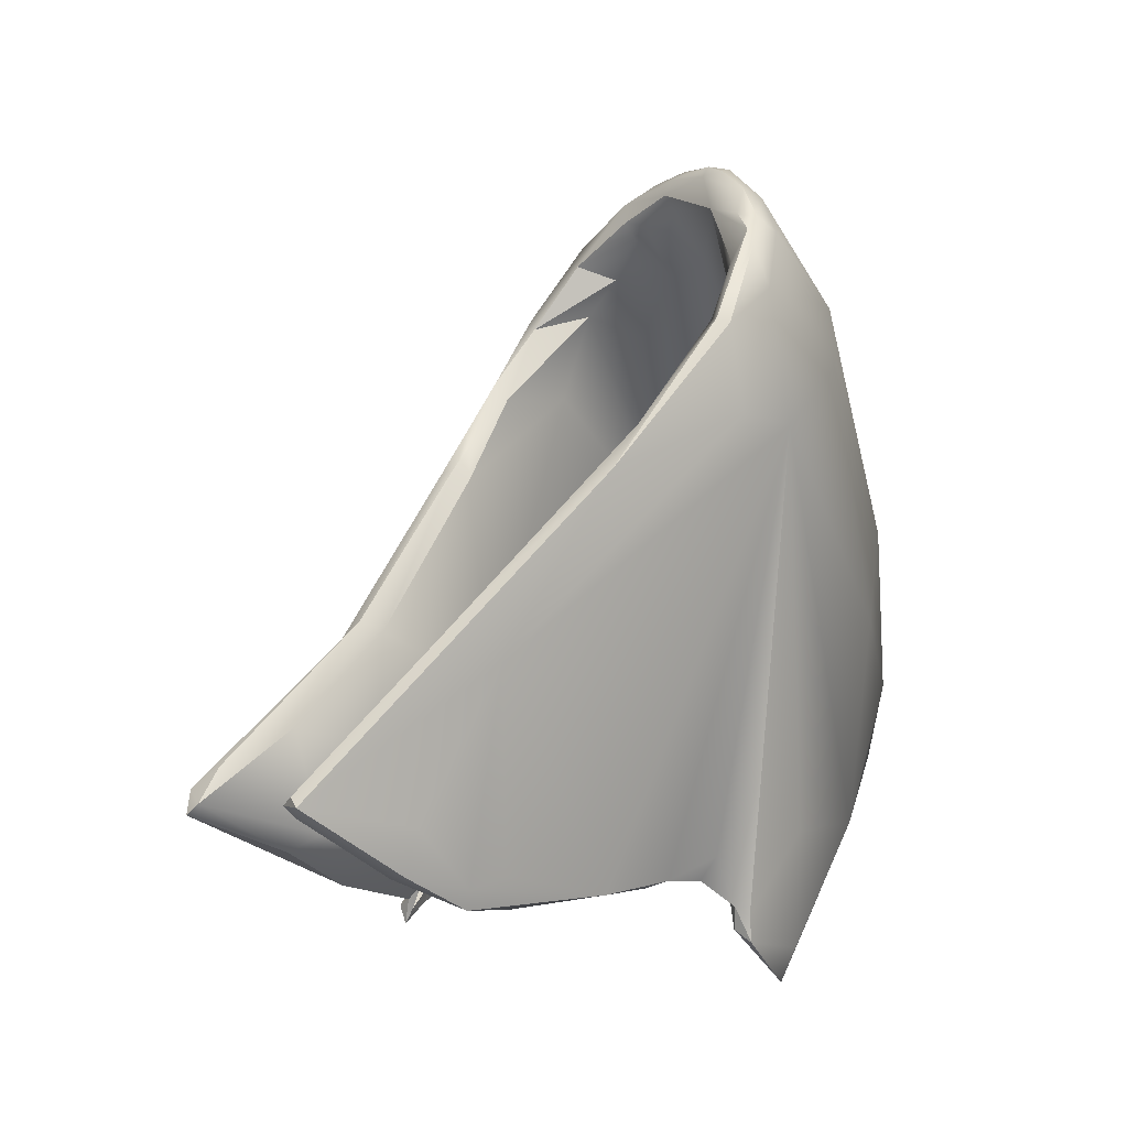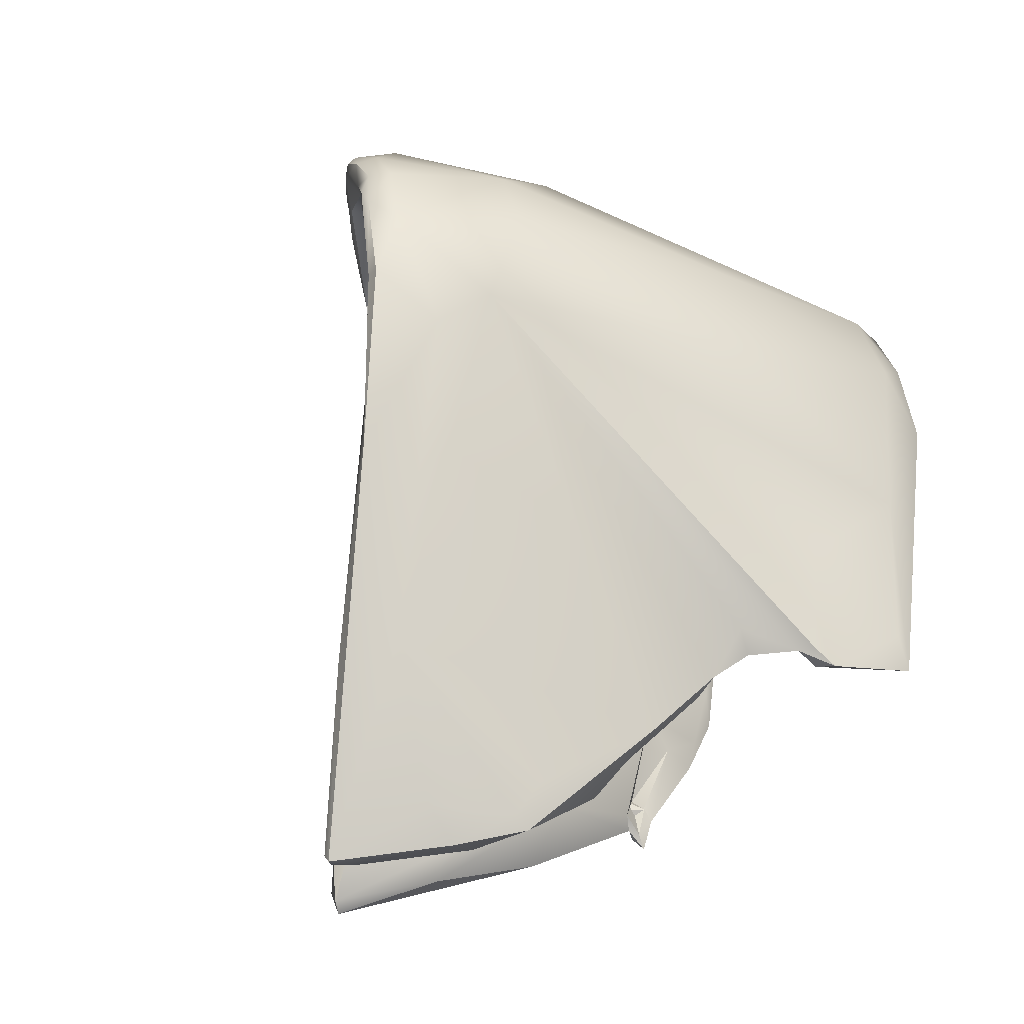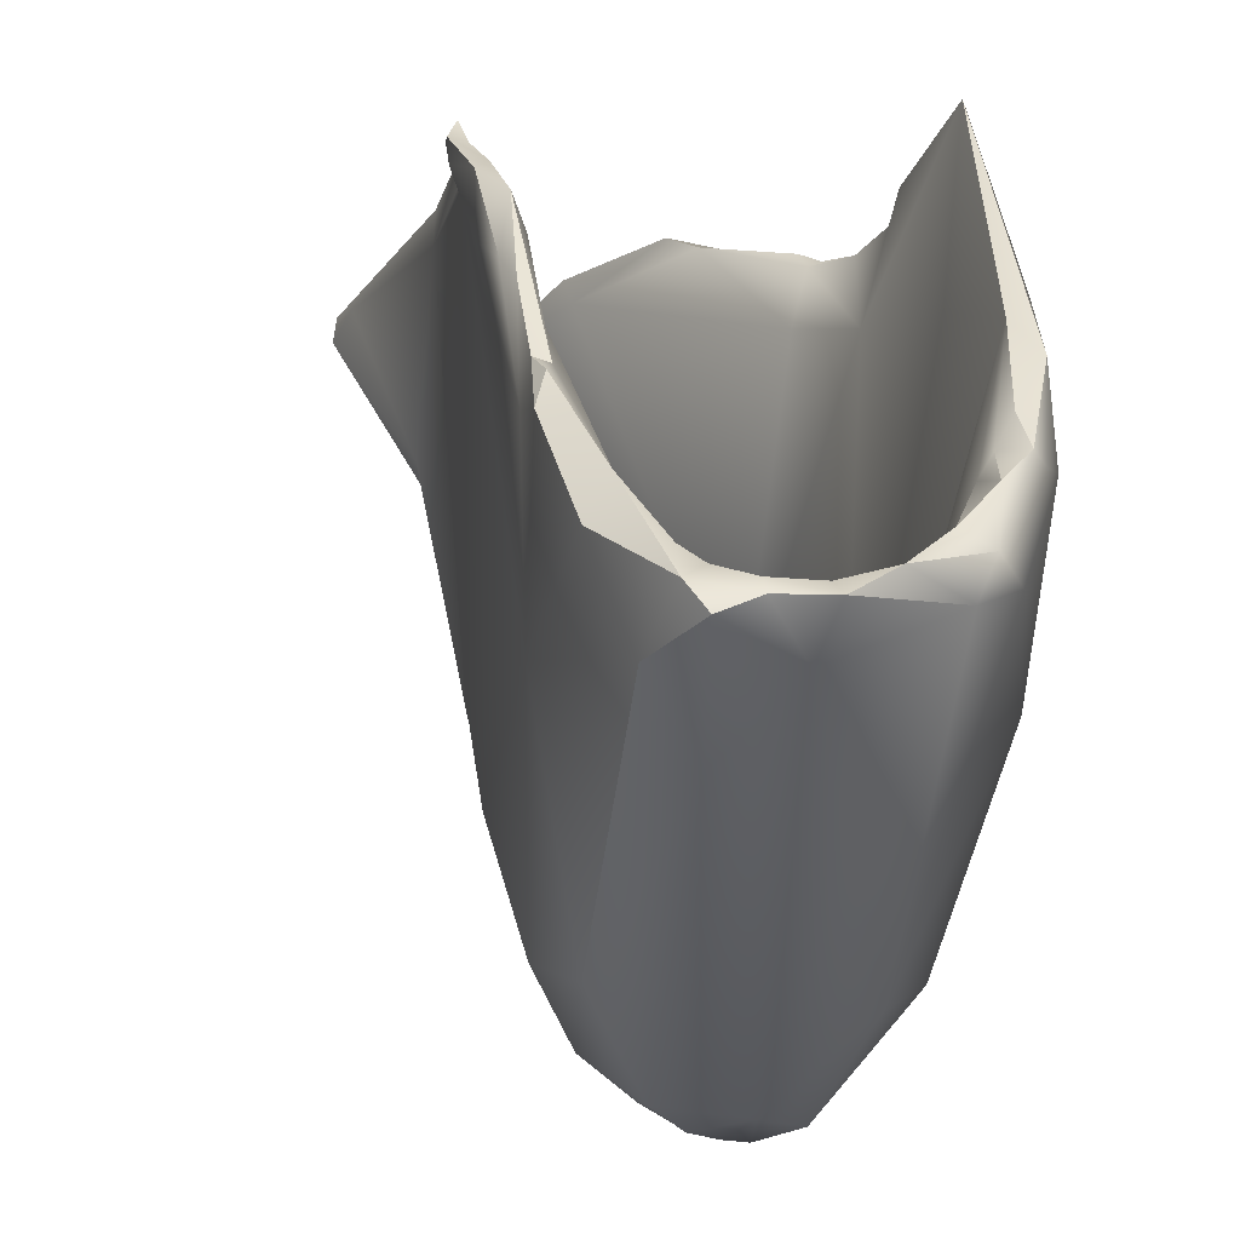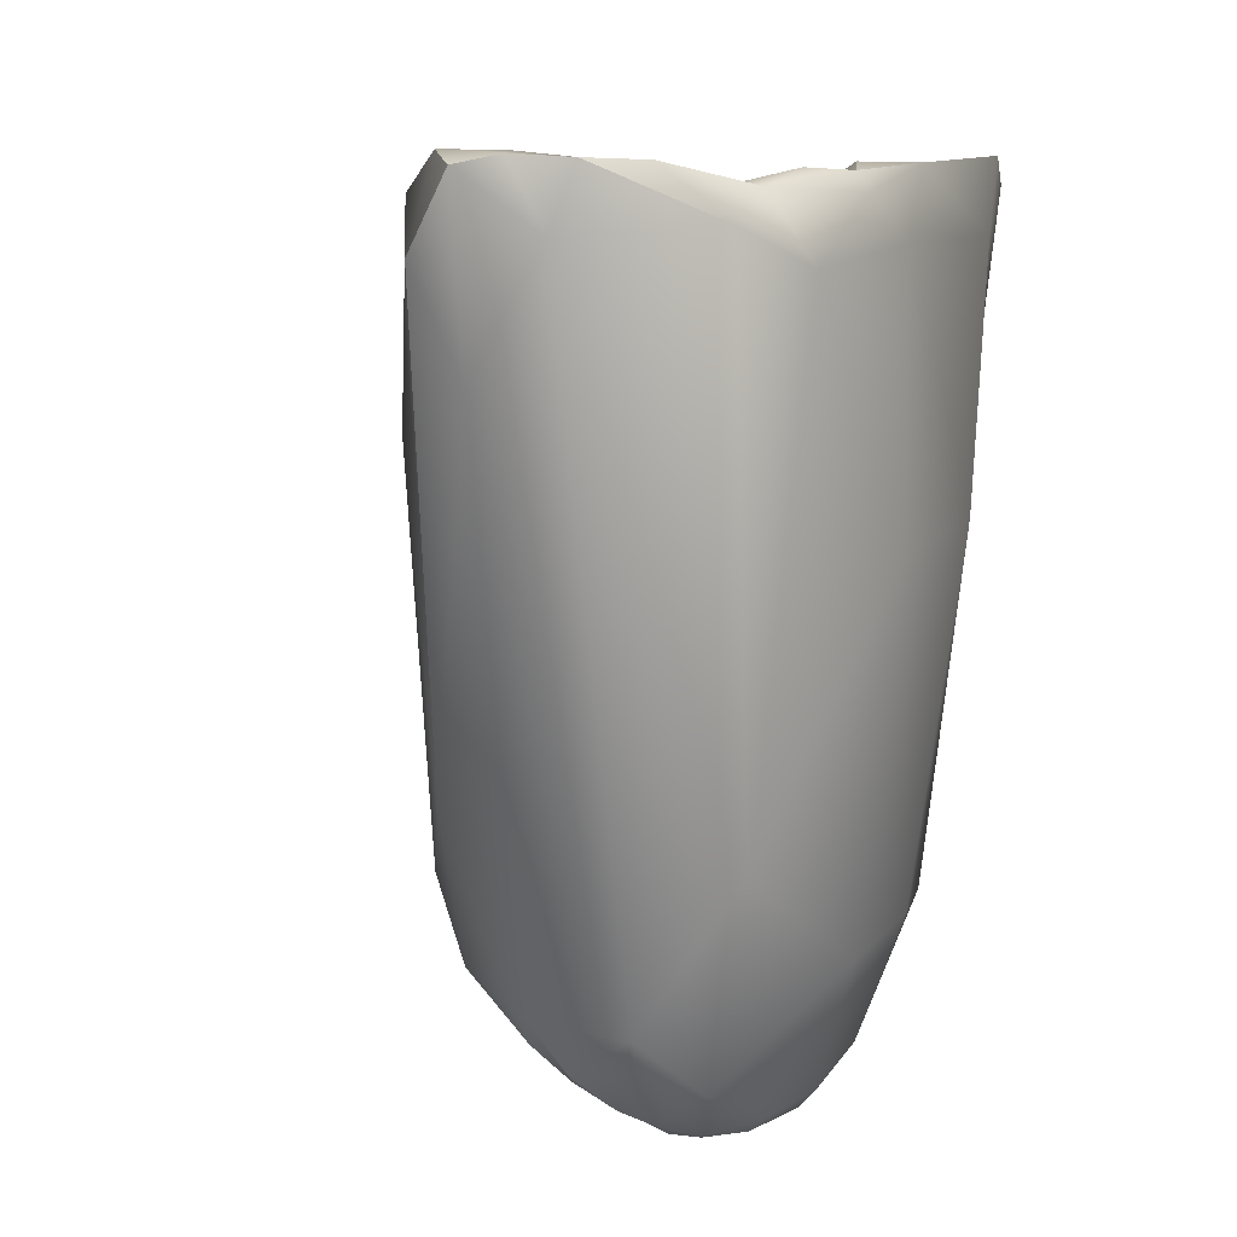
<metadata>
{"format":"obj","ext":"obj","renderer":"f3d","projection":"perspective","resolution":1024,"background":"white","views":[{"elev":-57.1,"azim":2.0,"up":"+Z"},{"elev":-61.9,"azim":51.3,"up":"+Z"},{"elev":33.1,"azim":15.2,"up":"+Y"},{"elev":3.3,"azim":34.9,"up":"+Y"}]}
</metadata>
<code>
v 12.98 -126.4 1432
v 13.57 -125.4 1433
v 13.11 -125.4 1432
v 12.71 -125.7 1432
v 14.13 -123 1434
v 13.94 -122.8 1433
v 11.99 -121.9 1430
v 13.2 -121.6 1431
v 12.71 -121.2 1430
v 12.72 -121 1430
v 12.58 -121.3 1430
v 12.57 -121.1 1430
v 12.42 -121.9 1430
v 12.54 -121.3 1431
v 12.27 -121.7 1430
v 13.74 -120.9 1432
v 13.2 -121.1 1432
v 13.14 -120.5 1431
v 13 -120.3 1431
v 12.98 -126.7 1434
v 12.81 -126.8 1433
v 12.67 -126.8 1434
v 12.85 -126.6 1433
v 13.07 -126.6 1433
v 12.92 -126.7 1433
v 12.81 -126.7 1433
v 12.66 -126.5 1433
v 12.63 -126.3 1433
v 12.74 -126.7 1433
v 12.61 -126.3 1432
v 12.5 -126.3 1432
v 12.48 -126.2 1432
v 13.58 -125.6 1433
v 12.85 -125.4 1433
v 11.83 -125.8 1431
v 11.68 -125.3 1431
v 11.61 -125.6 1431
v 13.48 -125 1435
v 10.69 -124.5 1430
v 9.996 -123.6 1429
v 9.881 -123.2 1429
v 10.66 -122.8 1429
v 10.37 -122.9 1429
v 10.34 -122.7 1429
v 13.58 -122.3 1434
v 12.47 -121.9 1431
v 11.89 -122.2 1431
v 11.78 -121.9 1430
v 11.9 -121.9 1430
v 11.45 -122.2 1430
v 10.97 -122.1 1430
v 10.64 -122.2 1429
v 14.23 -121.3 1435
v 14.23 -120.8 1434
v 14.15 -120.7 1434
v 13.92 -120.8 1434
v 13.85 -120.9 1435
v 14.03 -120.7 1435
v 14.26 -121.1 1434
v 14.07 -120.6 1433
v 13.99 -120.6 1434
v 13.76 -120.6 1433
v 12.66 -126.1 1435
v 12.65 -126.8 1434
v 12.72 -126.8 1434
v 12.53 -126.6 1434
v 12.92 -126.5 1434
v 12.54 -126.8 1434
v 12.48 -126.7 1434
v 12.52 -126.7 1434
v 12.39 -126.7 1434
v 12.34 -126.6 1434
v 12.24 -126.3 1434
v 12.21 -126.5 1434
v 12.15 -126.4 1434
v 12.51 -125.8 1434
v 12.18 -126.1 1434
v 12.85 -125 1434
v 10.2 -124.8 1430
v 9.1 -124 1429
v 9.05 -124 1429
v 9.144 -123.8 1429
v 8.975 -123.9 1429
v 9.134 -123.9 1429
v 9.241 -123.7 1429
v 9.045 -123.7 1429
v 13.03 -123.1 1435
v 9.859 -122.9 1429
v 9.723 -122.9 1429
v 13.64 -121.6 1435
v 14.12 -120.9 1435
v 14.05 -121.1 1436
v 13.51 -121 1436
v 13.67 -120.7 1436
v 13.85 -120.8 1435
v 12.1 -126.4 1434
v 12.09 -126.4 1434
v 12.15 -126.3 1435
v 11.8 -126.2 1435
v 12.19 -125.5 1434
v 11.99 -126.1 1434
v 11.87 -126 1434
v 11.79 -126.1 1434
v 11.93 -126 1435
v 11.69 -125.5 1434
v 11.34 -125.7 1434
v 11.94 -124.8 1435
v 11.43 -125.2 1434
v 11.18 -124.5 1434
v 9.613 -123.9 1431
v 9.425 -124 1431
v 8.906 -123.6 1430
v 12.24 -123.1 1435
v 12.26 -122.9 1435
v 12.05 -123 1435
v 10.46 -122.8 1432
v 9.546 -123.1 1430
v 9.09 -122.7 1430
v 8.8 -122.6 1430
v 12.63 -122.9 1435
v 12.2 -122.6 1435
v 11.95 -122.6 1435
v 9.767 -121.8 1431
v 9.219 -121.9 1431
v 9.146 -121.7 1430
v 13.22 -122 1435
v 12.65 -121.9 1436
v 10.35 -121.1 1432
v 9.738 -121 1431
v 9.62 -120.8 1431
v 9.653 -120.7 1431
v 13.26 -121 1436
v 13.42 -120.7 1436
v 13.3 -120.8 1436
v 13.27 -121.2 1436
v 12.91 -120.9 1436
v 13.01 -120.7 1436
v 12.96 -120.6 1436
v 11.4 -125.7 1435
v 10.93 -125.2 1434
v 11.03 -125.1 1435
v 10.9 -125.2 1434
v 11.6 -124.6 1435
v 10.68 -124.8 1434
v 10.57 -124.9 1434
v 10.29 -124.6 1433
v 10.45 -124.6 1434
v 10.33 -124.4 1433
v 10.33 -124.6 1433
v 10.19 -124.5 1433
v 10.07 -124.4 1433
v 10.13 -124.1 1433
v 9.051 -123.6 1431
v 8.308 -123.4 1430
v 8.062 -123.3 1430
v 8.146 -123.3 1430
v 8.036 -123.2 1430
v 8.265 -122.9 1430
v 11.22 -122.3 1435
v 12.66 -122 1436
v 10.35 -121 1433
v 9.72 -121 1432
v 9.677 -121 1431
v 9.787 -120.8 1431
v 9.782 -120.8 1431
v 9.72 -120.9 1432
v 9.695 -120.8 1432
v 9.59 -120.7 1431
v 9.658 -120.7 1432
v 9.533 -120.7 1431
v 12.75 -120.7 1437
v 12.54 -120.6 1436
v 12.29 -121.3 1436
v 12.57 -121 1436
v 12.61 -120.7 1436
v 12.39 -120.7 1436
v 11.78 -120.8 1436
v 11.8 -121.1 1435
v 11.86 -120.7 1435
v 11.18 -120.6 1434
v 11.03 -120.6 1434
v 11.21 -120.5 1435
v 11.01 -120.9 1434
v 11.24 -120.6 1435
v 10.74 -120.5 1434
v 10.61 -120.5 1433
v 10.43 -120.3 1433
v 10.23 -120.7 1433
v 10.54 -120.5 1433
v 10.17 -120.7 1432
v 10.31 -120.5 1432
v 10.13 -120.4 1432
v 10.07 -120.4 1432
v 9.749 -120.6 1431
v 9.582 -120.6 1431
v 9.585 -120.6 1431
v 11.99 -121.9 1430
v 11.99 -121.9 1430
v 12.71 -121.2 1430
v 12.72 -121 1430
v 12.72 -121 1430
v 12.72 -121 1430
v 12.58 -121.3 1430
v 12.58 -121.3 1430
v 12.58 -121.3 1430
v 12.57 -121.1 1430
v 12.57 -121.1 1430
v 12.57 -121.1 1430
v 12.54 -121.3 1431
v 12.54 -121.3 1431
v 12.27 -121.7 1430
v 12.27 -121.7 1430
v 12.27 -121.7 1430
v 13 -120.3 1431
v 13 -120.3 1431
v 13 -120.3 1431
v 12.81 -126.8 1433
v 12.81 -126.7 1433
v 12.61 -126.3 1432
v 12.5 -126.3 1432
v 11.83 -125.8 1431
v 11.61 -125.6 1431
v 11.61 -125.6 1431
v 9.881 -123.2 1429
v 10.34 -122.7 1429
v 10.34 -122.7 1429
v 11.78 -121.9 1430
v 11.45 -122.2 1430
v 10.97 -122.1 1430
v 10.64 -122.2 1429
v 10.64 -122.2 1429
v 14.15 -120.7 1434
v 14.15 -120.7 1434
v 14.03 -120.7 1435
v 14.03 -120.7 1435
v 14.07 -120.6 1433
v 13.99 -120.6 1434
v 13.76 -120.6 1433
v 12.65 -126.8 1434
v 12.53 -126.6 1434
v 12.54 -126.8 1434
v 12.15 -126.4 1434
v 10.2 -124.8 1430
v 9.1 -124 1429
v 9.1 -124 1429
v 9.1 -124 1429
v 9.05 -124 1429
v 9.05 -124 1429
v 8.975 -123.9 1429
v 8.975 -123.9 1429
v 8.975 -123.9 1429
v 9.045 -123.7 1429
v 9.723 -122.9 1429
v 13.67 -120.7 1436
v 13.67 -120.7 1436
v 13.67 -120.7 1436
v 13.85 -120.8 1435
v 13.85 -120.8 1435
v 11.8 -126.2 1435
v 11.79 -126.1 1434
v 11.69 -125.5 1434
v 11.34 -125.7 1434
v 11.34 -125.7 1434
v 11.43 -125.2 1434
v 9.425 -124 1431
v 9.425 -124 1431
v 9.425 -124 1431
v 8.8 -122.6 1430
v 12.2 -122.6 1435
v 9.146 -121.7 1430
v 9.146 -121.7 1430
v 12.65 -121.9 1436
v 10.35 -121.1 1432
v 9.738 -121 1431
v 9.738 -121 1431
v 9.738 -121 1431
v 9.62 -120.8 1431
v 9.62 -120.8 1431
v 9.62 -120.8 1431
v 9.62 -120.8 1431
v 9.653 -120.7 1431
v 9.653 -120.7 1431
v 9.653 -120.7 1431
v 13.42 -120.7 1436
v 13.42 -120.7 1436
v 13.3 -120.8 1436
v 13.01 -120.7 1436
v 12.96 -120.6 1436
v 10.93 -125.2 1434
v 10.93 -125.2 1434
v 10.93 -125.2 1434
v 10.68 -124.8 1434
v 10.57 -124.9 1434
v 10.57 -124.9 1434
v 10.29 -124.6 1433
v 10.33 -124.4 1433
v 10.19 -124.5 1433
v 10.07 -124.4 1433
v 9.051 -123.6 1431
v 8.308 -123.4 1430
v 8.062 -123.3 1430
v 8.146 -123.3 1430
v 8.146 -123.3 1430
v 8.036 -123.2 1430
v 8.036 -123.2 1430
v 8.036 -123.2 1430
v 9.72 -121 1432
v 9.677 -121 1431
v 9.677 -121 1431
v 9.787 -120.8 1431
v 9.787 -120.8 1431
v 9.782 -120.8 1431
v 9.782 -120.8 1431
v 9.782 -120.8 1431
v 9.782 -120.8 1431
v 9.782 -120.8 1431
v 9.782 -120.8 1431
v 9.782 -120.8 1431
v 9.72 -120.9 1432
v 9.72 -120.9 1432
v 9.72 -120.9 1432
v 9.72 -120.9 1432
v 9.72 -120.9 1432
v 9.72 -120.9 1432
v 9.695 -120.8 1432
v 9.695 -120.8 1432
v 9.695 -120.8 1432
v 9.59 -120.7 1431
v 9.59 -120.7 1431
v 9.658 -120.7 1432
v 9.658 -120.7 1432
v 9.658 -120.7 1432
v 9.658 -120.7 1432
v 9.533 -120.7 1431
v 9.533 -120.7 1431
v 9.533 -120.7 1431
v 12.75 -120.7 1437
v 12.75 -120.7 1437
v 12.54 -120.6 1436
v 12.54 -120.6 1436
v 12.29 -121.3 1436
v 12.61 -120.7 1436
v 12.39 -120.7 1436
v 11.78 -120.8 1436
v 11.86 -120.7 1435
v 11.86 -120.7 1435
v 11.18 -120.6 1434
v 11.03 -120.6 1434
v 11.03 -120.6 1434
v 11.03 -120.6 1434
v 11.21 -120.5 1435
v 11.21 -120.5 1435
v 11.24 -120.6 1435
v 11.24 -120.6 1435
v 10.74 -120.5 1434
v 10.43 -120.3 1433
v 10.43 -120.3 1433
v 10.17 -120.7 1432
v 10.13 -120.4 1432
v 10.07 -120.4 1432
v 9.749 -120.6 1431
v 9.582 -120.6 1431
v 9.582 -120.6 1431
v 9.582 -120.6 1431
v 9.582 -120.6 1431
v 9.585 -120.6 1431
v 9.585 -120.6 1431
g grp1
f 1 2 33
f 2 1 3
f 30 4 1
f 4 3 1
f 39 3 4
f 4 37 39
f 2 3 6
f 2 6 5
f 3 39 50
f 36 34 46
f 50 7 3
f 3 7 13
f 197 228 48
f 227 49 198
f 5 6 59
f 46 34 17
f 3 8 16
f 16 8 18
f 8 3 9
f 8 9 10
f 199 11 200
f 8 10 18
f 203 12 201
f 202 206 19
f 11 199 3
f 13 11 3
f 204 14 207
f 7 15 13
f 211 209 205
f 15 11 13
f 212 49 46
f 49 213 198
f 46 208 210
f 46 210 212
f 6 16 59
f 16 60 59
f 60 54 59
f 16 214 60
f 3 16 6
f 62 17 34
f 62 215 17
f 215 46 17
f 16 18 214
f 10 214 18
f 208 46 215
f 65 21 20
f 21 25 20
f 33 67 20
f 20 67 65
f 65 64 21
f 239 22 217
f 1 24 23
f 24 25 23
f 23 25 26
f 26 31 23
f 218 27 220
f 24 33 20
f 1 33 24
f 20 25 24
f 29 26 25
f 217 29 25
f 66 27 218
f 66 218 29
f 28 240 34
f 27 240 28
f 69 29 22
f 22 29 217
f 69 66 29
f 30 1 23
f 219 23 31
f 220 27 32
f 35 220 32
f 220 35 222
f 28 32 27
f 223 219 31
f 30 37 4
f 33 2 5
f 33 5 38
f 67 33 38
f 240 76 78
f 32 28 34
f 78 45 34
f 240 78 34
f 32 34 221
f 221 34 36
f 35 79 222
f 221 36 243
f 79 80 222
f 37 244 39
f 244 40 39
f 39 40 43
f 43 42 39
f 40 41 43
f 39 42 50
f 228 44 52
f 42 43 50
f 43 225 50
f 43 41 225
f 89 230 226
f 89 226 224
f 36 46 47
f 47 46 49
f 88 36 47
f 49 227 51
f 48 228 229
f 47 49 51
f 51 88 47
f 229 228 52
f 88 51 231
f 5 53 38
f 90 62 45
f 45 62 34
f 55 236 61
f 232 54 60
f 59 53 5
f 56 233 237
f 53 54 91
f 59 54 53
f 232 91 54
f 233 56 58
f 234 56 57
f 235 91 232
f 56 62 57
f 237 62 56
f 236 238 61
f 216 238 236
f 70 67 63
f 63 67 38
f 239 69 22
f 65 68 64
f 65 67 70
f 241 69 239
f 70 68 65
f 69 75 66
f 242 73 240
f 73 76 240
f 71 68 70
f 72 71 70
f 71 69 241
f 71 74 69
f 74 75 69
f 73 77 76
f 72 74 71
f 72 70 63
f 63 98 72
f 242 101 73
f 98 97 72
f 72 97 74
f 74 97 96
f 75 74 96
f 101 77 73
f 135 63 38
f 160 63 135
f 76 120 78
f 100 76 77
f 100 120 76
f 100 77 101
f 45 78 87
f 120 87 78
f 84 81 243
f 244 41 40
f 245 82 224
f 80 79 247
f 248 83 246
f 249 82 245
f 250 81 84
f 36 84 243
f 85 84 36
f 86 89 224
f 249 86 82
f 86 224 82
f 251 84 252
f 84 85 252
f 88 231 253
f 88 85 36
f 85 88 252
f 252 88 253
f 90 45 87
f 120 126 87
f 135 38 92
f 92 38 53
f 90 57 62
f 57 90 95
f 126 90 87
f 90 126 95
f 91 92 53
f 92 91 94
f 93 254 95
f 134 254 93
f 257 234 57
f 235 258 91
f 255 91 258
f 126 93 95
f 97 99 96
f 75 96 99
f 98 104 97
f 104 98 63
f 242 103 101
f 104 259 97
f 259 104 139
f 104 63 160
f 160 143 104
f 103 102 101
f 102 100 101
f 102 105 100
f 99 260 75
f 260 99 106
f 262 102 103
f 262 105 102
f 99 139 106
f 104 143 139
f 261 263 140
f 289 108 105
f 106 139 142
f 290 106 142
f 107 100 105
f 108 107 105
f 107 108 115
f 108 122 115
f 108 144 109
f 109 122 108
f 109 116 122
f 144 148 109
f 109 148 116
f 110 296 150
f 150 111 110
f 100 113 120
f 113 100 107
f 148 110 116
f 110 117 116
f 117 112 118
f 117 110 112
f 111 154 112
f 110 111 112
f 112 156 118
f 112 154 302
f 114 121 120
f 113 114 120
f 114 113 115
f 114 115 121
f 113 107 115
f 115 122 269
f 116 117 123
f 118 156 119
f 120 127 126
f 120 121 127
f 269 122 272
f 118 119 123
f 117 118 123
f 123 119 125
f 127 132 126
f 136 132 127
f 174 136 272
f 122 174 272
f 178 116 123
f 128 123 129
f 129 123 130
f 130 123 125
f 274 166 273
f 190 128 319
f 165 320 131
f 281 321 275
f 276 277 282
f 277 195 282
f 194 312 283
f 132 93 126
f 133 256 286
f 93 132 134
f 92 94 284
f 135 92 285
f 137 135 285
f 286 138 133
f 134 136 288
f 134 132 136
f 135 171 160
f 171 135 137
f 138 287 133
f 174 175 136
f 136 175 288
f 194 283 362
f 139 143 141
f 139 141 142
f 290 142 145
f 142 141 147
f 293 142 147
f 291 292 264
f 143 159 141
f 141 159 147
f 149 296 292
f 294 292 291
f 294 149 292
f 294 146 149
f 295 293 147
f 152 147 159
f 149 150 296
f 149 146 297
f 146 151 297
f 152 295 147
f 298 295 152
f 265 297 151
f 298 152 124
f 124 153 298
f 158 153 124
f 151 299 265
f 153 158 155
f 266 153 155
f 267 301 300
f 157 119 156
f 304 270 268
f 300 301 303
f 155 158 305
f 303 301 306
f 158 271 305
f 124 271 158
f 173 159 143
f 152 162 124
f 160 341 143
f 122 178 174
f 159 173 177
f 116 178 122
f 180 123 128
f 152 159 162
f 159 161 162
f 183 161 159
f 183 188 161
f 162 161 188
f 162 163 124
f 271 124 278
f 322 162 188
f 124 163 278
f 167 164 323
f 358 323 164
f 162 313 163
f 307 324 314
f 310 325 315
f 316 168 308
f 328 170 279
f 328 279 309
f 280 334 363
f 311 194 190
f 312 194 311
f 335 196 364
f 188 169 322
f 188 193 330
f 326 322 169
f 317 327 331
f 329 318 332
f 170 328 333
f 330 193 366
f 330 366 336
f 138 172 287
f 138 342 172
f 171 341 160
f 172 342 176
f 172 337 287
f 338 339 173
f 175 174 343
f 178 179 174
f 174 179 343
f 172 176 345
f 344 340 346
f 339 177 173
f 178 123 179
f 346 184 344
f 184 346 182
f 159 177 353
f 179 123 180
f 179 180 351
f 351 180 181
f 183 353 348
f 348 185 183
f 347 355 349
f 350 354 352
f 183 159 353
f 186 180 128
f 180 186 187
f 347 356 355
f 185 357 189
f 128 191 186
f 191 187 186
f 360 189 357
f 185 189 183
f 183 189 188
f 193 188 189
f 128 190 191
f 190 192 191
f 187 191 192
f 357 359 360
f 367 361 365
f 194 192 190
f 359 367 360
f 361 367 359

</code>
